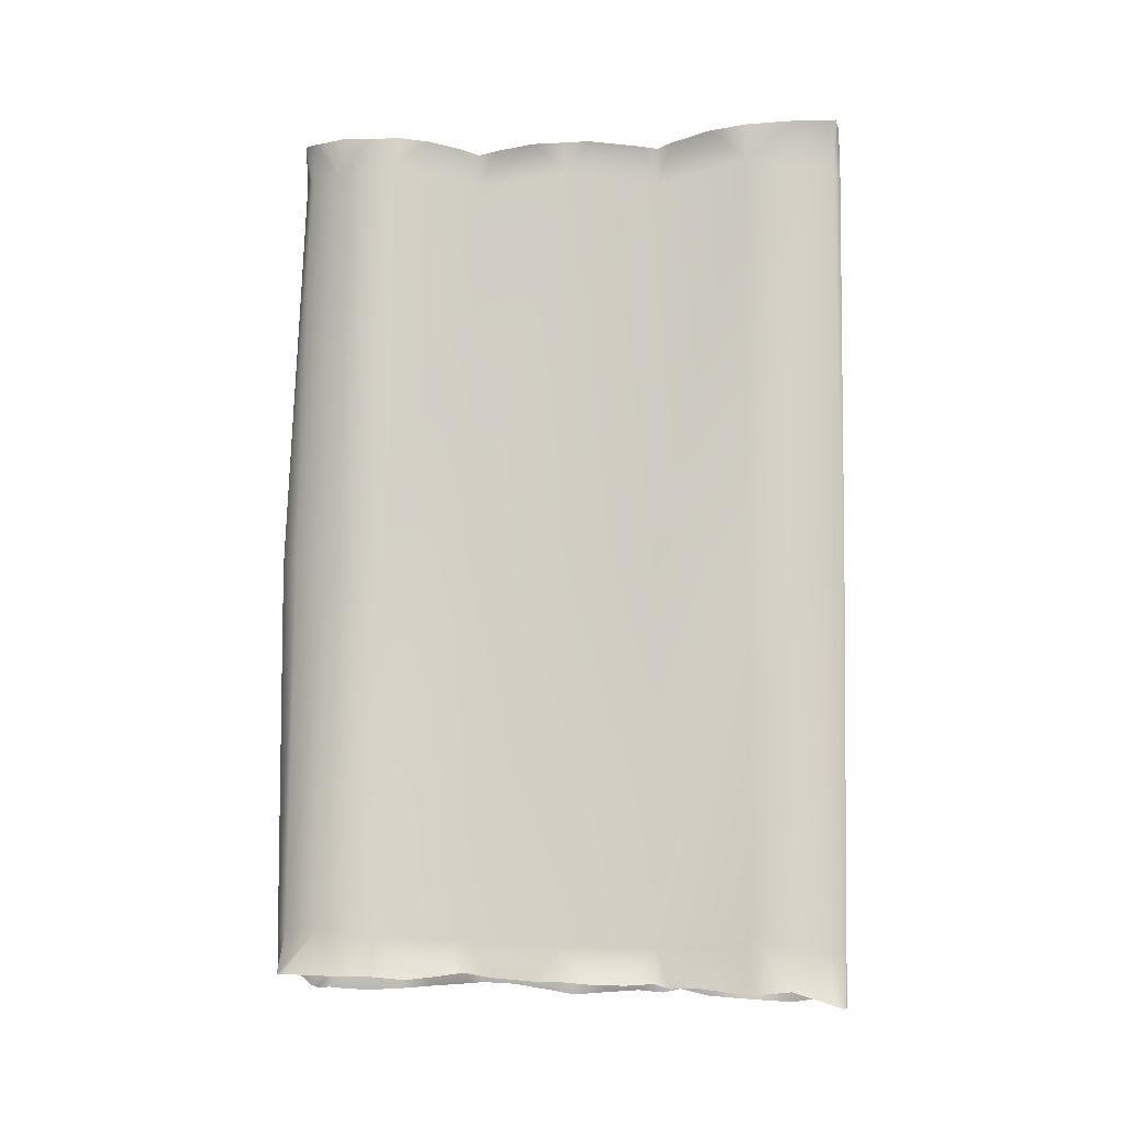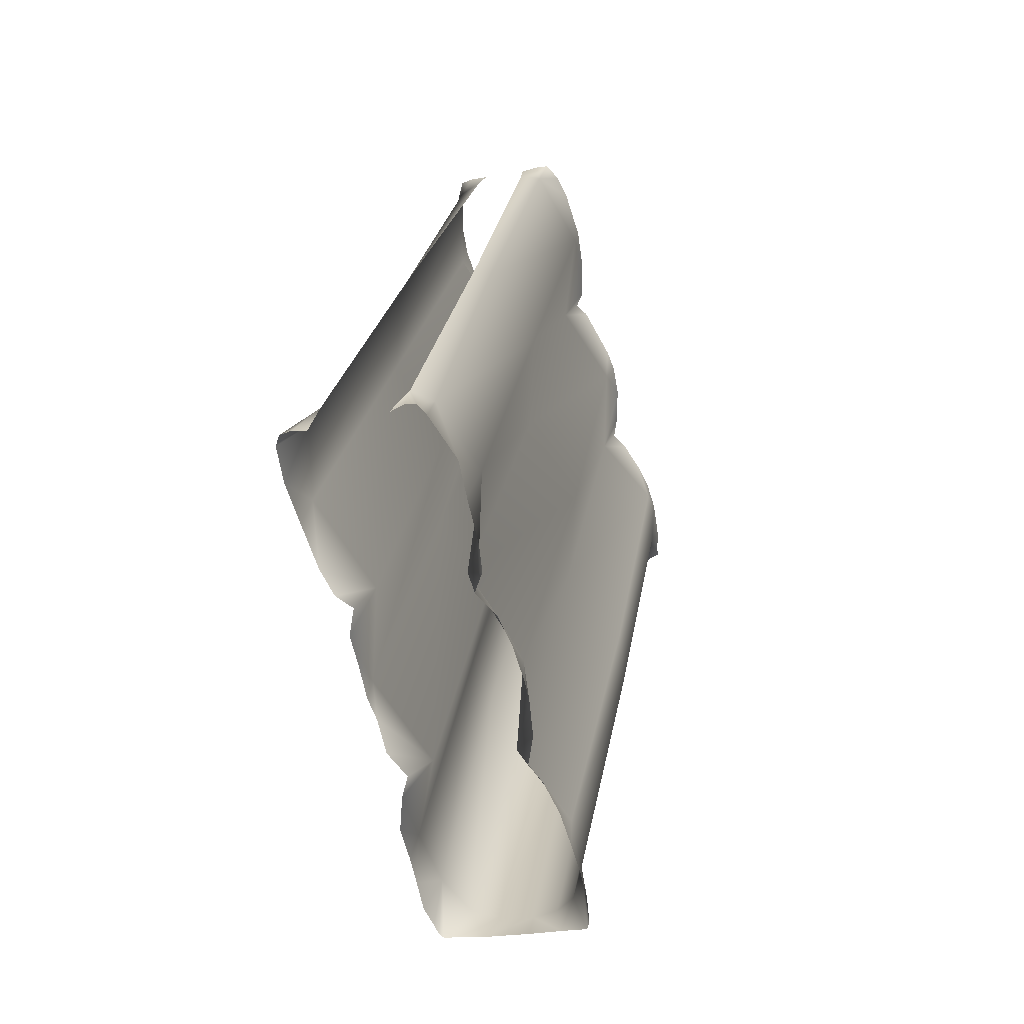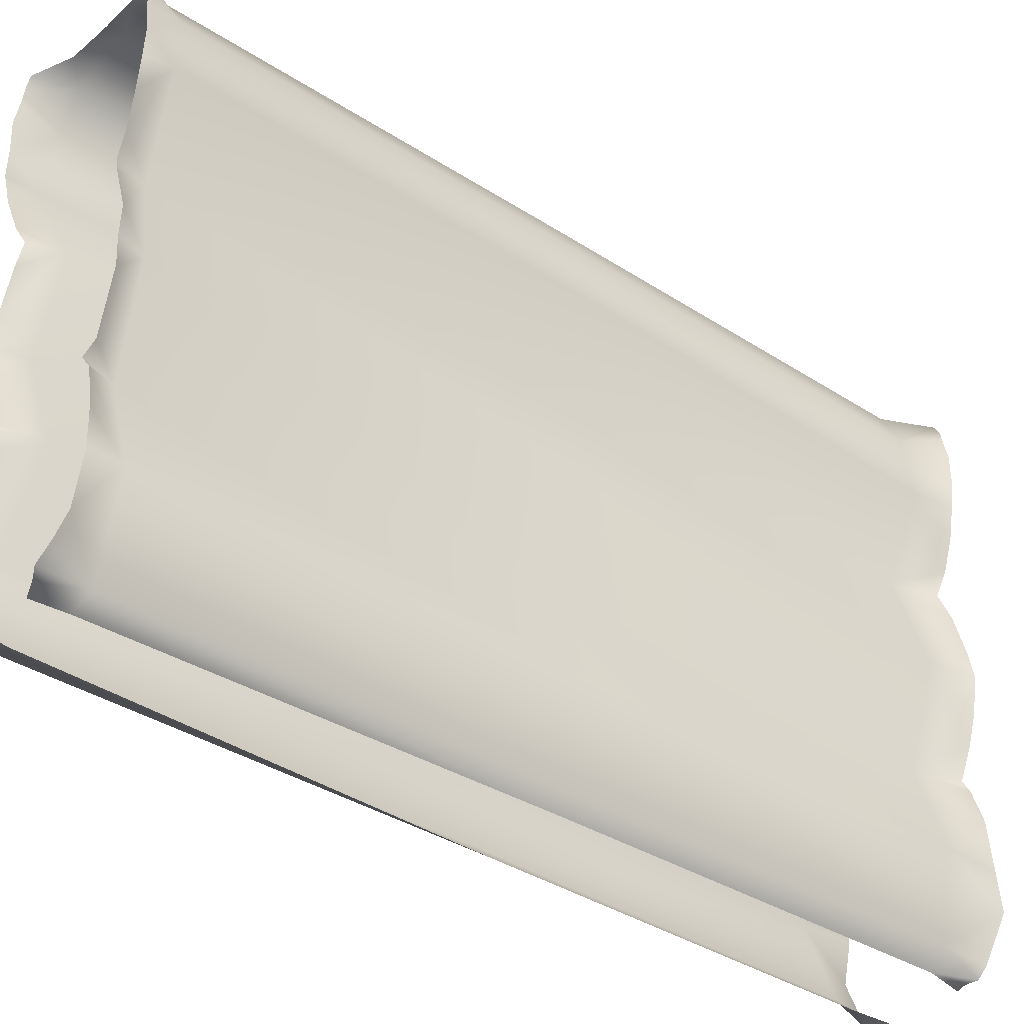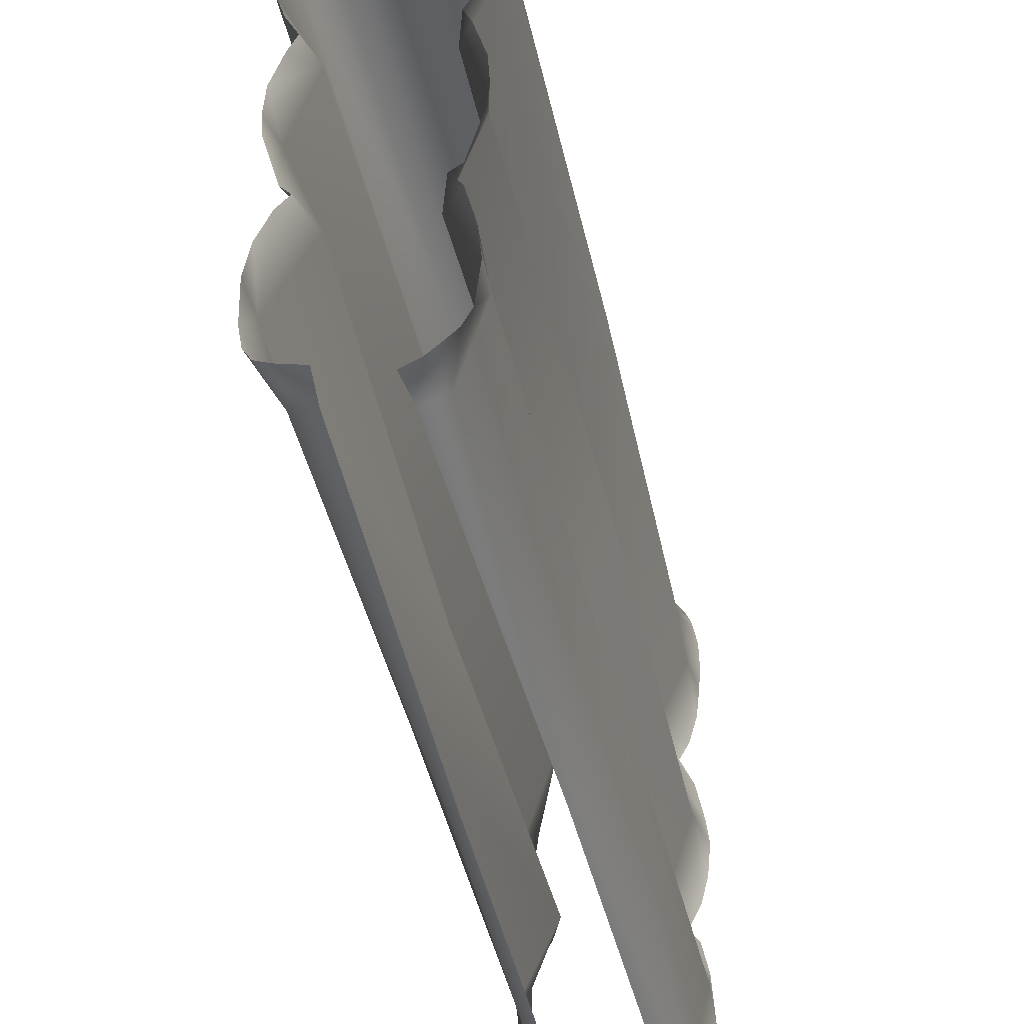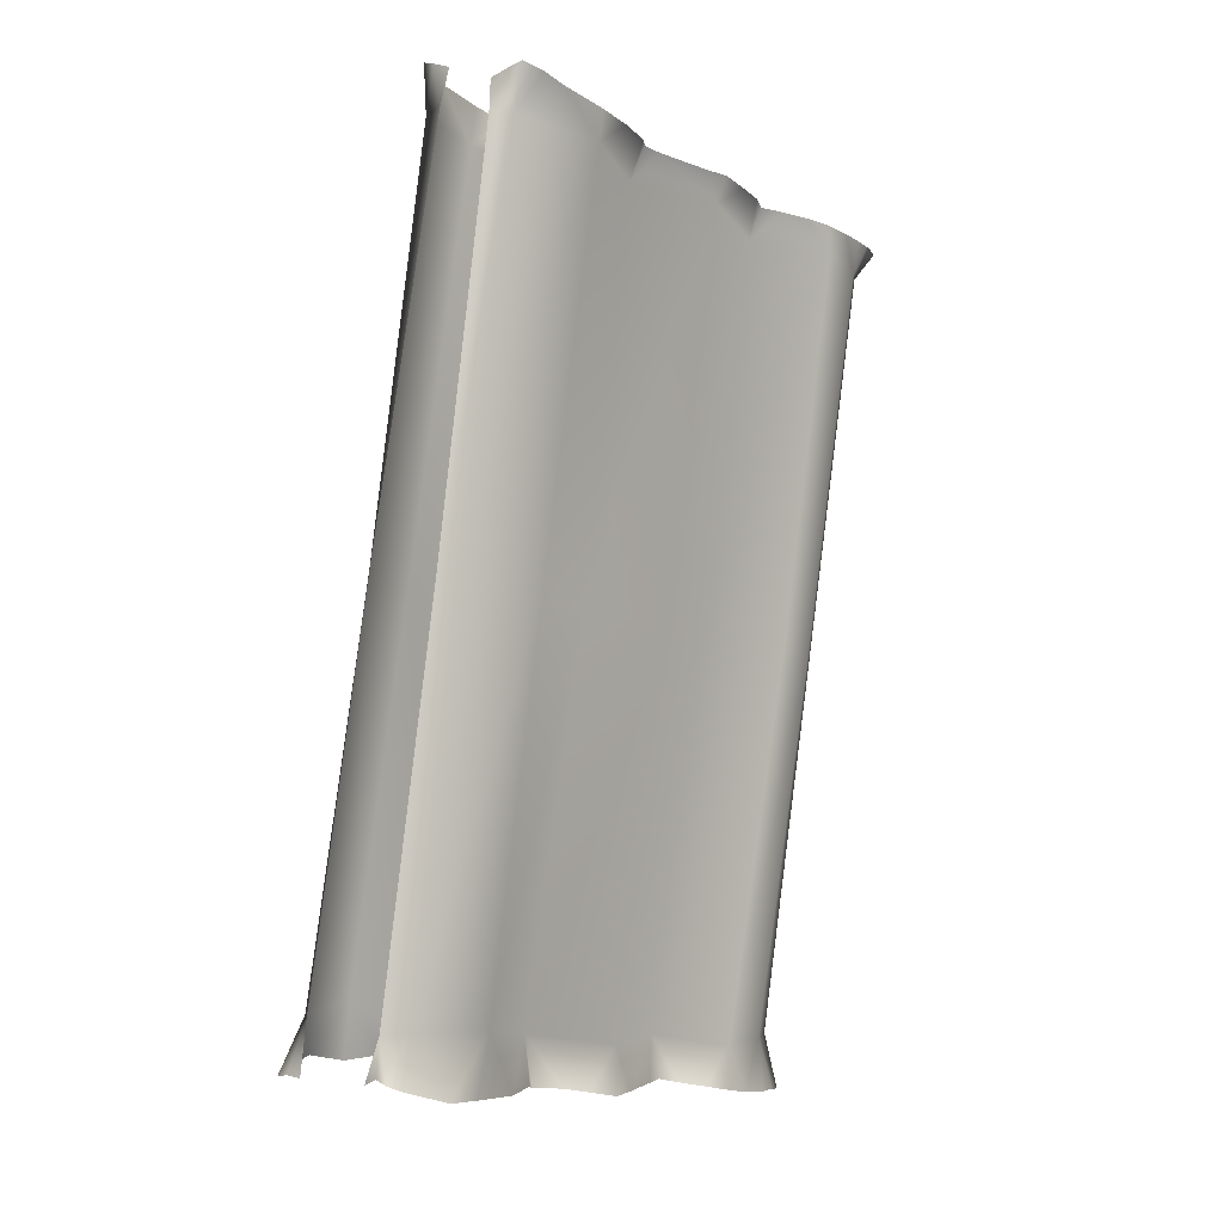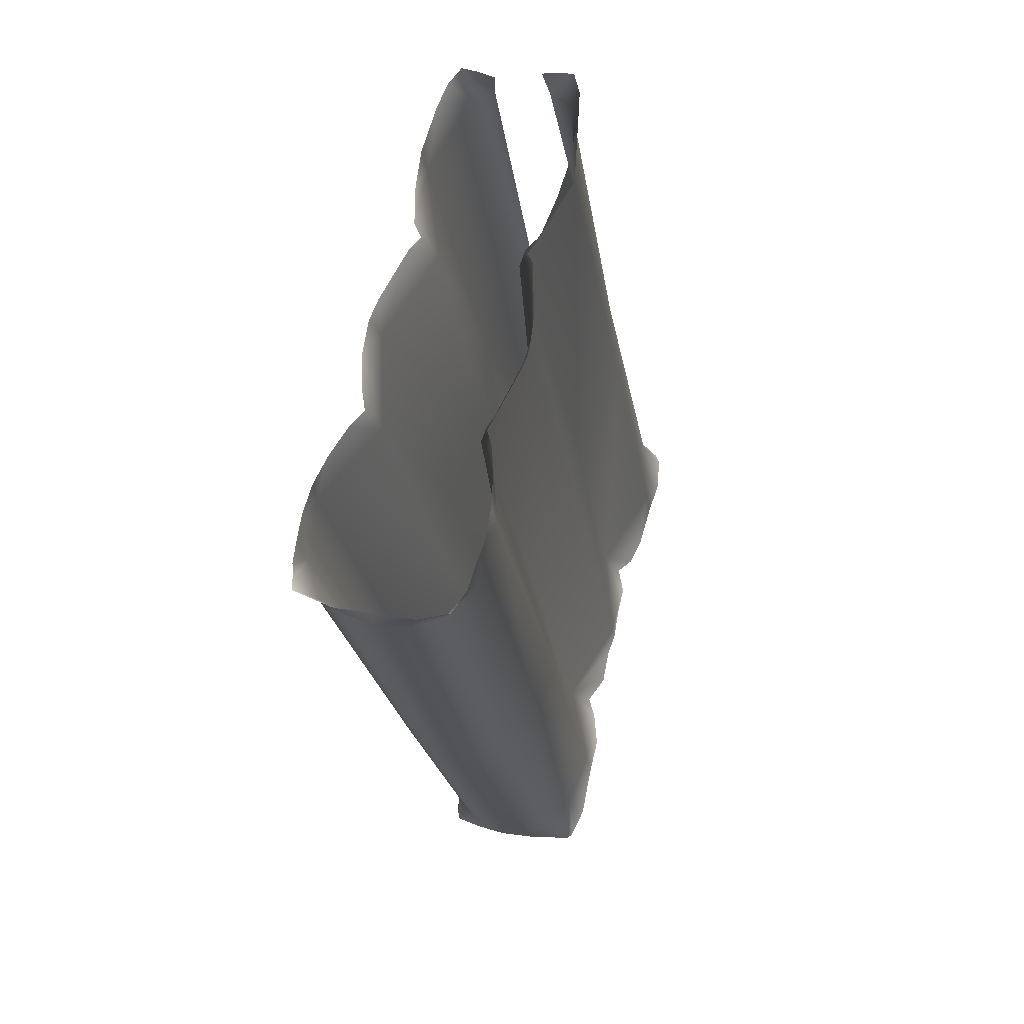
<metadata>
{"format":"obj","ext":"obj","renderer":"f3d","projection":"perspective","resolution":1024,"background":"white","views":[{"elev":-1.4,"azim":-82.6,"up":"+Z"},{"elev":-67.8,"azim":14.4,"up":"+Z"},{"elev":-37.2,"azim":59.3,"up":"+Y"},{"elev":-44.3,"azim":21.3,"up":"+Y"},{"elev":-10.7,"azim":37.1,"up":"+Z"},{"elev":68.8,"azim":-166.5,"up":"+Z"}]}
</metadata>
<code>
g wall16
v 0.6778 0.2699 5.096
v 0.8316 0.2184 5.269
v 0.8188 0.2958 5.25
v 0.8151 0.02703 5.037
v 0.8595 0.1331 5.254
v 0.8746 -0.005138 5.252
v 0.8902 -0.1795 5.244
v 0.8674 -0.3523 5.068
v 0.8798 -0.3765 5.249
v 0.8375 -0.579 5.248
v 0.7685 -0.7897 5.246
v 0.6025 -0.9093 5.058
v 0.7 -0.9142 5.251
v 0.7519 -1.041 5.259
v 0.8216 -1.302 5.236
v 0.7674 -1.519 5.08
v 0.8376 -1.515 5.248
v 0.8195 -1.677 5.234
v 0.7214 -2.05 5.251
v 0.553 -2.136 5.083
v 0.6609 -2.134 5.286
v 0.7309 -2.231 5.271
v 0.7858 -2.747 5.072
v 0.7919 -2.496 5.268
v 0.8195 -2.751 5.271
v 0.7988 -3.078 5.301
v 0.6244 -3.322 5.096
v 0.7639 -3.231 5.349
v 0.6995 -3.344 5.391
v 0.6101 -3.362 5.362
v 0.4825 -3.372 5.132
v 0.484 -3.363 5.335
v 0.1528 -3.389 2.501
v 0.2299 -3.305 2.488
v 0.4098 -2.774 2.458
v 0.2255 -2.161 2.489
v 0.4124 -1.539 2.461
v 0.2082 -0.916 2.491
v 0.4706 -0.3683 2.451
v 0.421 0.001159 2.457
v 0.2577 0.2771 2.486
v -0.3215 -3.379 -0.2576
v -0.2057 -3.392 0.007456
v -0.222 -3.394 -0.2269
v -0.1522 -3.388 -0.2598
v -0.07933 -3.293 0.00376
v 0.1528 -3.389 2.501
v -0.1088 -3.319 -0.2891
v 0.2299 -3.305 2.488
v 0.00021 -3.037 -0.3563
v 0.4098 -2.774 2.458
v 0.07153 -2.8 0.03415
v -0.01279 -2.797 -0.3442
v 0.2255 -2.161 2.489
v -0.1793 -2.187 0.01964
v -0.02512 -2.476 -0.3233
v -0.05551 -2.29 -0.2752
v -0.1315 -2.179 -0.2886
v 0.4124 -1.539 2.461
v 0.008971 -1.559 -0.04073
v -0.04058 -2.005 -0.2926
v 7.319e-05 -1.805 -0.3168
v 0.0165 -1.557 -0.3438
v 0.2082 -0.916 2.491
v -0.1946 -0.9252 0.02224
v 0.006507 -1.406 -0.3167
v -0.03401 -1.154 -0.2717
v -0.1161 -0.9533 -0.2502
v 0.4706 -0.3683 2.451
v 0.02786 -0.3887 -0.05168
v -0.05359 -0.8229 -0.274
v -0.003486 -0.6043 -0.3012
v 0.01376 -0.3761 -0.3267
v 0.421 0.001159 2.457
v -6.366e-05 6.366e-05 6.366e-05
v 0.2577 0.2771 2.486
v 0.02389 -0.1897 -0.3424
v -0.1105 0.2347 0.0336
v 0.02047 0.00992 -0.3435
v -0.0373 0.2595 -0.3114
v -0.001159 0.1471 -0.3277
v -0.01882 0.2159 -0.3331
v 0.8188 0.2958 5.25
v 0.5575 0.3367 5.22
v 0.6778 0.2699 5.096
v 0.5066 0.3431 5.12
v 0.317 0.3594 5.153
v 0.3309 0.3289 5.262
v 0.05524 0.3271 5.323
v 0.1074 0.3934 2.508
v 0.2577 0.2771 2.486
v -0.08028 0.4395 2.536
v -0.2958 0.3987 2.57
v 0.1074 0.3433 5.183
v -0.07741 0.2569 5.223
v -0.147 0.2893 5.47
v -0.4663 0.2655 2.597
v -0.2333 0.02703 5.241
v -0.178 0.2184 5.479
v -0.2076 0.1331 5.483
v -0.219 -0.005138 5.506
v -0.6232 0.001159 2.621
v -0.2707 -0.3523 5.302
v -0.2351 -0.1795 5.494
v -0.2225 -0.3765 5.502
v -0.1854 -0.579 5.477
v -0.6715 -0.3683 2.63
v -0.02731 -0.9093 5.188
v -0.1252 -0.7897 5.434
v -0.06208 -0.9142 5.399
v -0.1092 -1.041 5.417
v -0.4092 -0.916 2.588
v -0.1782 -1.519 5.247
v -0.1776 -1.302 5.441
v -0.1912 -1.515 5.442
v -0.1743 -1.677 5.451
v -0.6125 -1.539 2.622
v -0.07946 -2.05 5.423
v 0.0254 -2.136 5.182
v -0.01362 -2.134 5.421
v -0.4262 -2.161 2.592
v -0.1893 -2.747 5.298
v -0.08206 -2.231 5.443
v -0.1316 -2.496 5.508
v -0.1528 -2.751 5.54
v -0.6127 -2.774 2.62
v -0.03894 -3.322 5.251
v -0.4309 -3.305 2.594
v -0.1313 -3.078 5.559
v -0.3534 -3.389 2.582
v -0.1038 -3.231 5.558
v -0.04182 -3.344 5.577
v 0.1147 -3.372 5.26
v 0.04648 -3.362 5.539
v 0.172 -3.363 5.485
v -0.2158 0.3083 -0.1995
v -0.0373 0.2595 -0.3114
v -0.1105 0.2347 0.0336
v -0.2413 0.3309 0.0733
v 0.2577 0.2771 2.486
v 0.1074 0.3934 2.508
v -0.08028 0.4395 2.536
v -0.408 0.3617 0.09753
v -0.437 0.3367 -0.1129
v -0.736 0.3118 -0.07495
v -0.6257 0.3409 0.132
v -0.2958 0.3987 2.57
v -0.4663 0.2655 2.597
v -0.8136 0.2406 0.1706
v -0.9873 0.2517 -0.07482
v -0.9385 6.366e-05 0.2083
v -1.01 0.2159 -0.07276
v -0.6232 0.001159 2.621
v -1.026 0.1471 -0.06742
v -1.057 0.00992 -0.06441
v -0.6715 -0.3683 2.63
v -0.9913 -0.3887 0.1775
v -1.048 -0.1897 -0.06907
v -1.042 -0.3761 -0.06756
v -1.042 -0.6043 -0.08317
v -0.4092 -0.916 2.588
v -0.7449 -0.9252 0.1319
v -0.9687 -0.8229 -0.06469
v -0.896 -0.9533 -0.05401
v -0.9764 -1.154 -0.06784
v -0.6125 -1.539 2.622
v -0.9626 -1.559 0.1382
v -0.965 -1.406 -0.08686
v -0.9841 -1.559 -0.08139
v -0.968 -1.811 -0.1016
v -0.4262 -2.161 2.592
v -0.7597 -2.187 0.1115
v -0.9663 -2.007 -0.1008
v -0.8899 -2.179 -0.09946
v -0.9735 -2.29 -0.1131
v -0.6127 -2.774 2.62
v -1.019 -2.476 -0.09864
v -0.9932 -2.8 0.215
v -1.034 -2.799 -0.132
v -0.4309 -3.305 2.594
v -1.059 -3.055 -0.09932
v -0.8637 -3.293 0.1282
v -0.3534 -3.389 2.582
v -1.02 -3.319 -0.1888
v -0.9765 -3.388 -0.2164
v -0.7564 -3.392 0.0963
v -0.9 -3.394 -0.2066
v -0.8081 -3.379 -0.2244
g wall16_0
f 3 2 1
f 2 4 1
f 5 4 2
f 5 6 4
f 4 6 7
f 8 4 7
f 9 8 7
f 9 10 8
f 8 10 11
f 12 8 11
f 13 12 11
f 13 14 12
f 14 15 12
f 15 16 12
f 17 16 15
f 17 18 16
f 16 18 19
f 20 16 19
f 21 20 19
f 21 22 20
f 20 22 23
f 22 24 23
f 25 23 24
f 25 26 23
f 23 26 27
f 26 28 27
f 29 27 28
f 27 29 30
f 31 27 30
f 30 32 31
f 31 33 27
f 33 34 27
f 27 34 23
f 34 35 23
f 23 35 20
f 35 36 20
f 20 36 16
f 36 37 16
f 16 37 12
f 37 38 12
f 12 38 8
f 38 39 8
f 8 39 4
f 39 40 4
f 4 40 1
f 40 41 1
f 44 43 42
f 44 45 43
f 45 46 43
f 43 46 47
f 48 46 45
f 46 49 47
f 50 46 48
f 51 49 46
f 52 46 50
f 52 51 46
f 53 52 50
f 54 51 52
f 55 54 52
f 56 52 53
f 55 52 56
f 57 55 56
f 58 55 57
f 59 54 55
f 60 59 55
f 61 55 58
f 60 55 61
f 62 60 61
f 63 60 62
f 64 59 60
f 65 64 60
f 66 60 63
f 65 60 66
f 67 65 66
f 68 65 67
f 69 64 65
f 70 69 65
f 71 65 68
f 70 65 71
f 72 70 71
f 73 70 72
f 74 69 70
f 75 74 70
f 76 74 75
f 77 70 73
f 75 70 77
f 78 76 75
f 79 75 77
f 78 75 80
f 81 75 79
f 75 82 80
f 81 82 75
f 85 84 83
f 85 86 84
f 86 87 84
f 87 88 84
f 87 89 88
f 86 85 90
f 86 90 87
f 85 91 90
f 90 92 87
f 87 92 93
f 87 94 89
f 94 87 93
f 94 95 89
f 94 93 95
f 95 96 89
f 93 97 95
f 95 97 98
f 99 96 95
f 98 99 95
f 98 100 99
f 101 100 98
f 97 102 98
f 98 102 103
f 101 98 104
f 98 103 104
f 103 105 104
f 106 105 103
f 102 107 103
f 103 107 108
f 106 103 109
f 103 108 109
f 108 110 109
f 111 110 108
f 107 112 108
f 108 112 113
f 114 111 108
f 113 114 108
f 113 115 114
f 116 115 113
f 112 117 113
f 116 113 118
f 113 117 119
f 113 119 118
f 119 120 118
f 117 121 119
f 119 121 122
f 123 120 119
f 123 119 122
f 124 123 122
f 122 125 124
f 121 126 122
f 122 126 127
f 126 128 127
f 129 125 122
f 129 122 127
f 127 128 130
f 131 129 127
f 127 132 131
f 133 127 130
f 132 127 134
f 127 133 134
f 135 134 133
f 138 137 136
f 139 138 136
f 140 138 139
f 141 140 139
f 142 141 139
f 143 139 136
f 143 142 139
f 143 136 144
f 143 144 145
f 142 143 146
f 146 143 145
f 147 142 146
f 148 147 146
f 146 145 149
f 149 148 146
f 145 150 149
f 151 149 150
f 152 151 150
f 153 148 149
f 151 153 149
f 152 154 151
f 151 154 155
f 156 153 151
f 157 156 151
f 151 155 158
f 157 151 158
f 157 158 159
f 157 159 160
f 161 156 157
f 162 161 157
f 157 160 163
f 162 157 163
f 162 163 164
f 162 164 165
f 166 161 162
f 167 166 162
f 162 165 168
f 167 162 168
f 167 168 169
f 167 169 170
f 171 166 167
f 172 171 167
f 167 170 173
f 172 167 173
f 172 173 174
f 172 174 175
f 176 171 172
f 172 175 177
f 178 176 172
f 178 172 177
f 178 177 179
f 180 176 178
f 178 179 181
f 182 180 178
f 182 178 181
f 183 180 182
f 182 181 184
f 182 184 185
f 186 183 182
f 182 185 186
f 185 187 186
f 186 187 188

</code>
